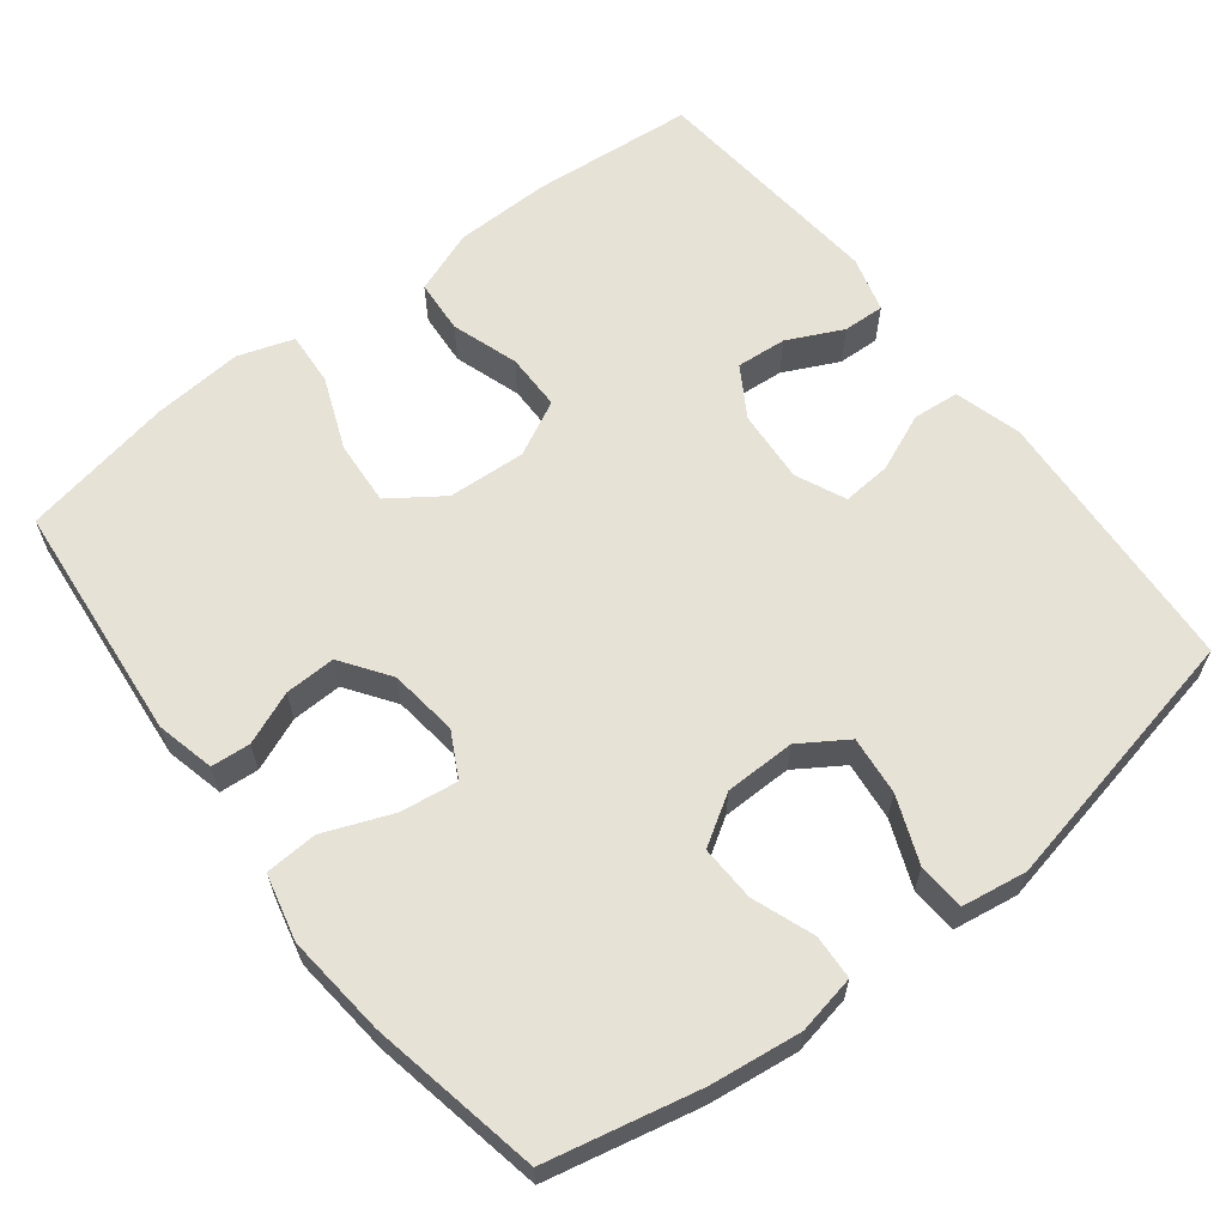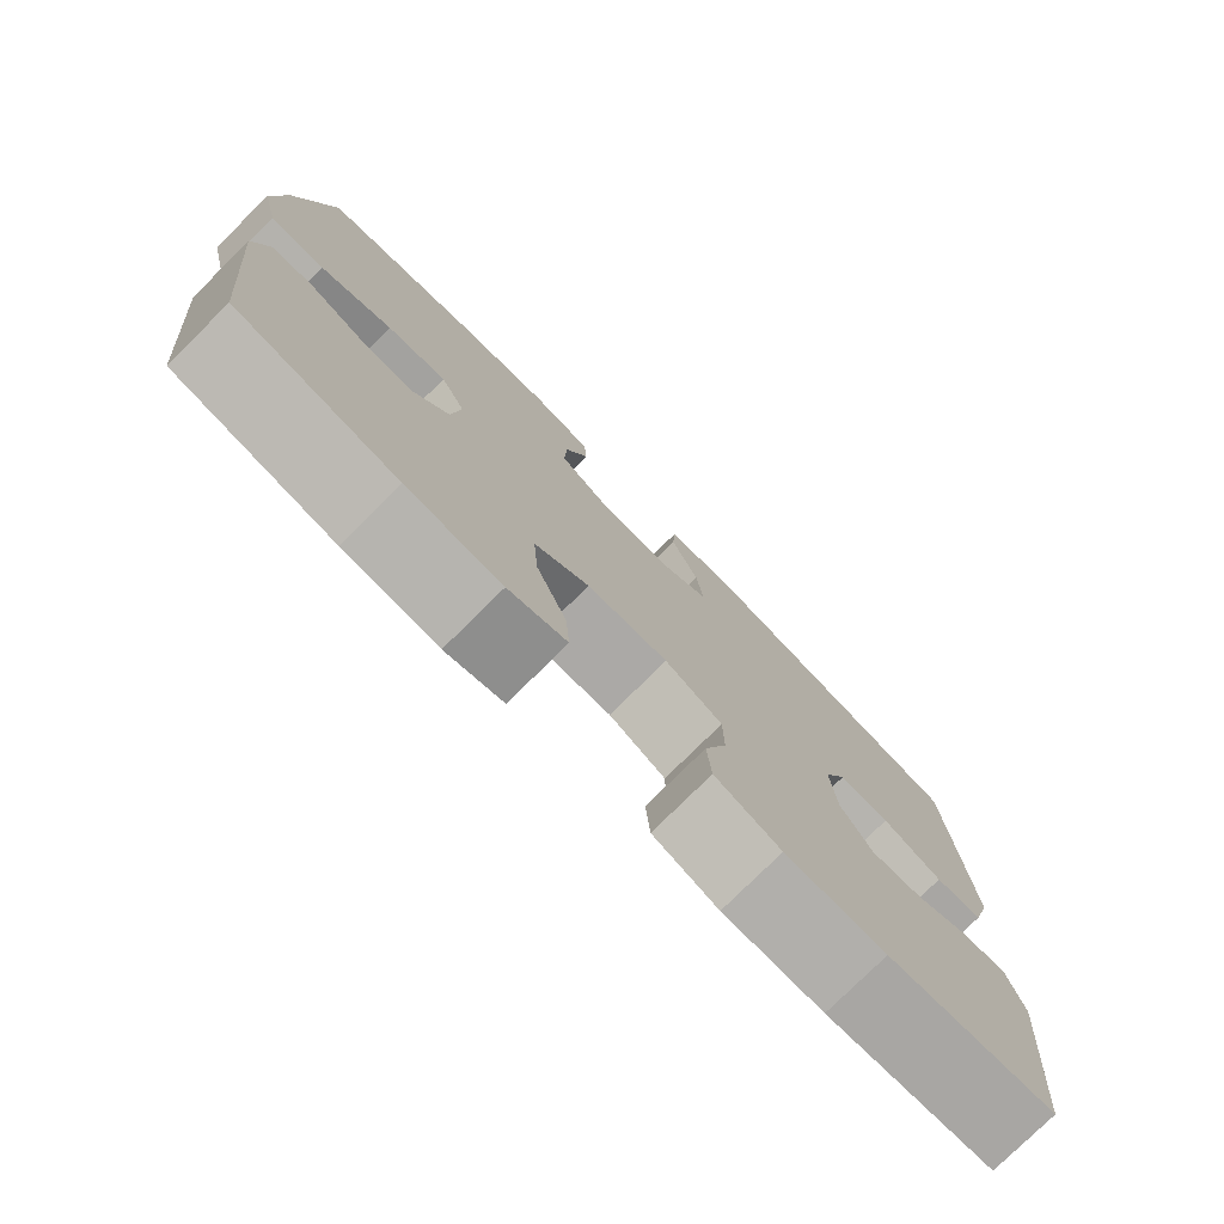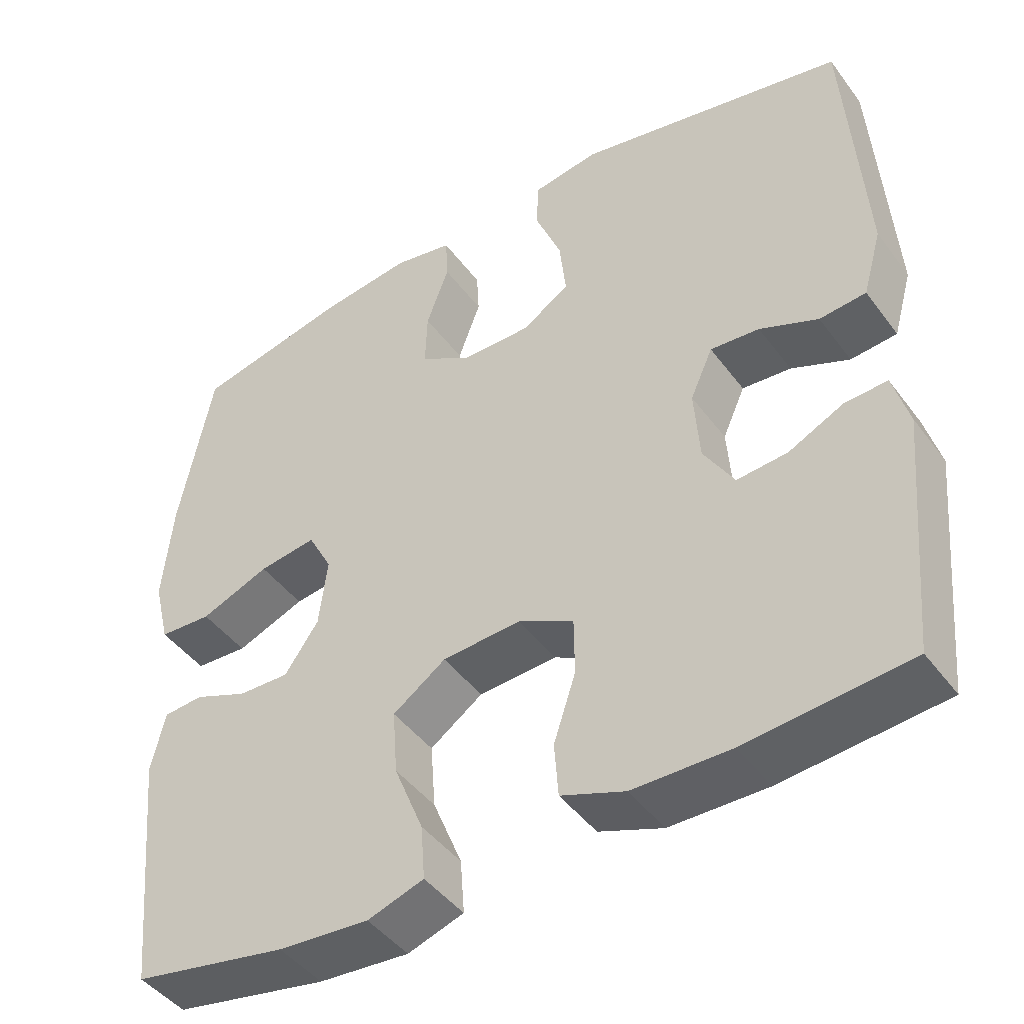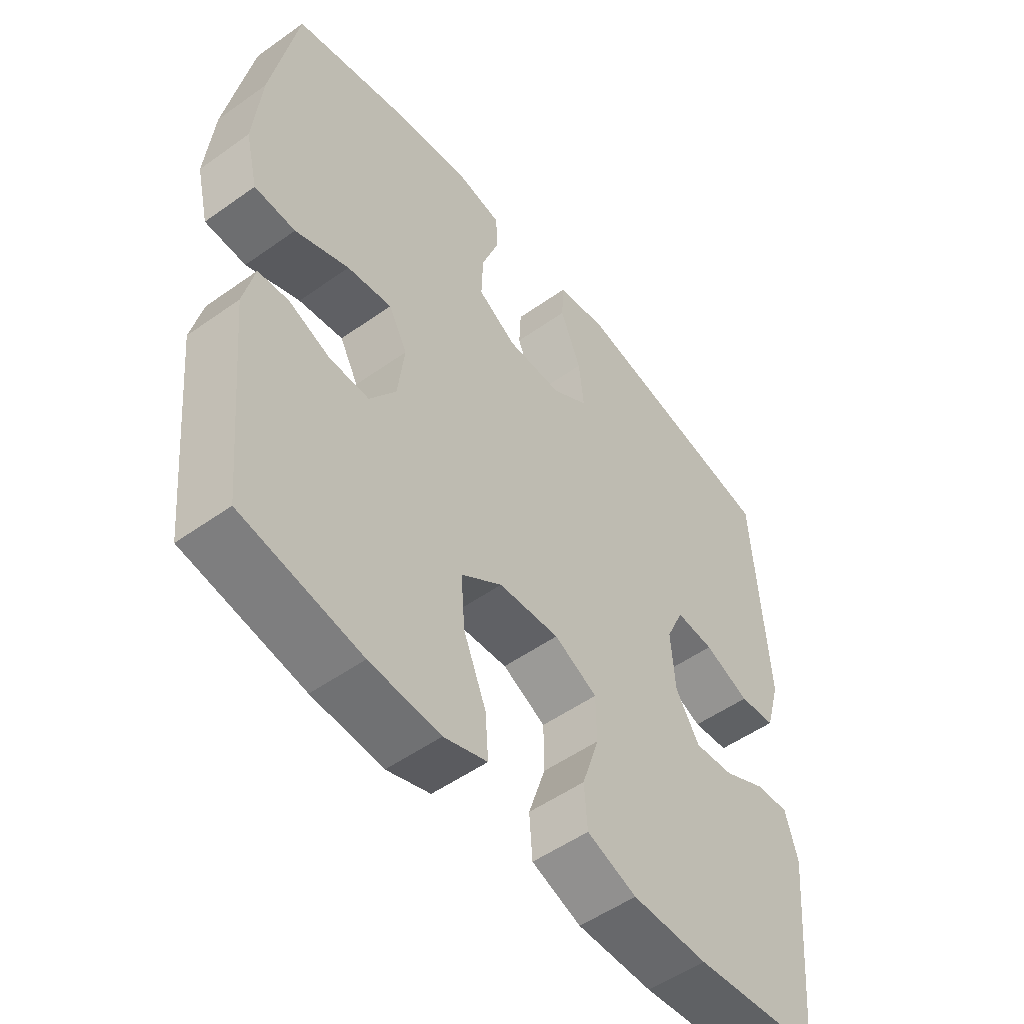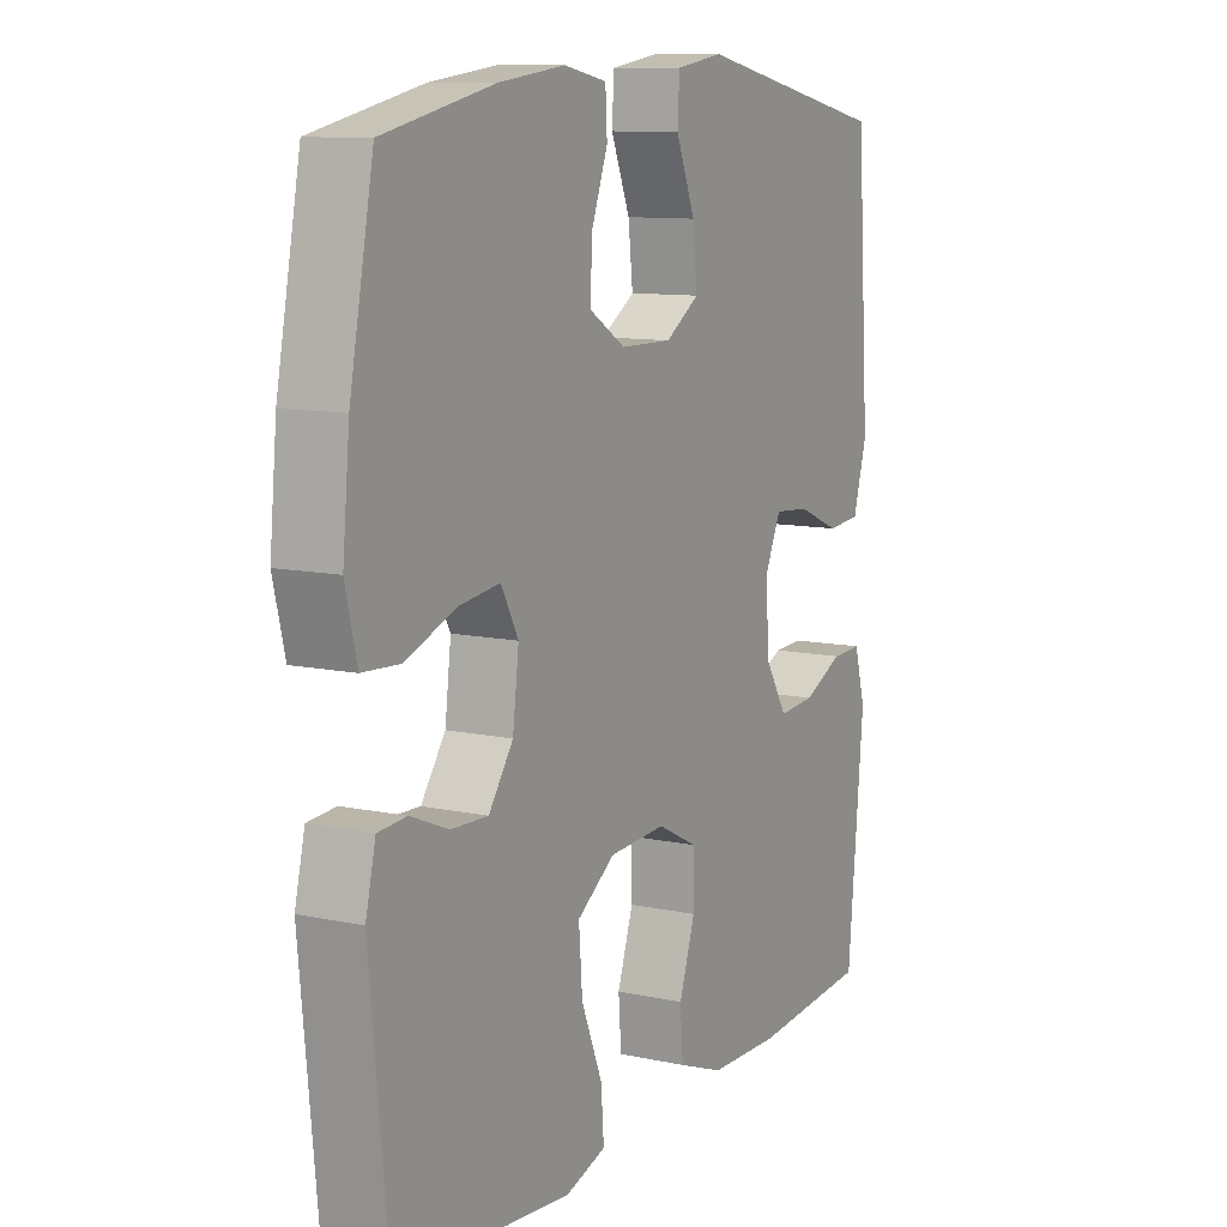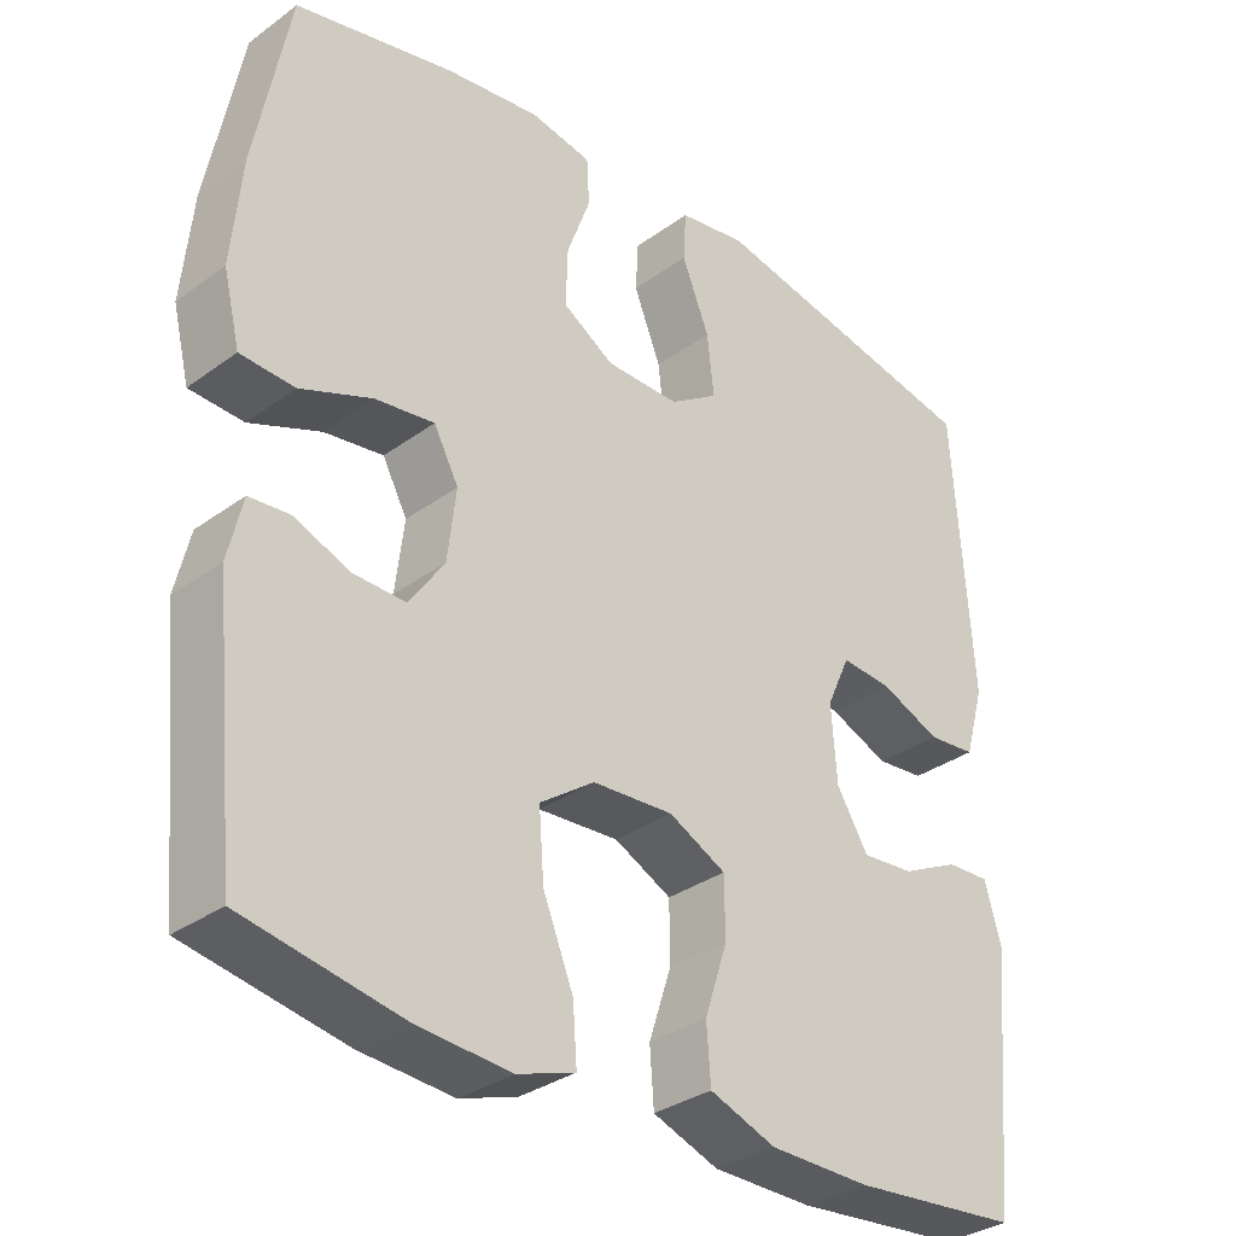
<metadata>
{"format":"obj","ext":"obj","renderer":"f3d","projection":"perspective","resolution":1024,"background":"white","views":[{"elev":62.9,"azim":-37.9,"up":"+Y"},{"elev":-77.8,"azim":-45.3,"up":"+Z"},{"elev":-44.8,"azim":34.1,"up":"+Z"},{"elev":-52.0,"azim":-52.4,"up":"+Z"},{"elev":10.3,"azim":-61.2,"up":"+Z"},{"elev":-32.5,"azim":-44.7,"up":"+Z"}]}
</metadata>
<code>
o path6442
v -0.5373 0.0375 0.2554
v -0.5504 0.0375 0.1189
v -0.5289 0.0375 0.03009
v -0.4591 0.0375 0.02637
v -0.3676 0.0375 0.06265
v -0.2913 0.0375 0.07327
v -0.2595 0.0375 0.01341
v -0.2707 0.0375 -0.07851
v -0.3157 0.0375 -0.1432
v -0.3833 0.0375 -0.1413
v -0.454 0.0375 -0.1127
v -0.5063 0.0375 -0.1171
v -0.5247 0.0375 -0.1958
v -0.4934 0.0375 -0.5179
v -0.2895 0.0375 -0.5562
v -0.1693 0.0375 -0.5655
v -0.09514 0.0375 -0.5409
v -0.1004 0.0375 -0.4688
v -0.1391 0.0375 -0.373
v -0.1454 0.0375 -0.2865
v -0.07539 0.0375 -0.2371
v 0.02857 0.0375 -0.2307
v 0.1022 0.0375 -0.2679
v 0.1029 0.0375 -0.3439
v 0.07359 0.0375 -0.4332
v 0.07888 0.0375 -0.5049
v 0.1635 0.0375 -0.5365
v 0.2927 0.0375 -0.538
v 0.5085 0.0375 -0.5179
v 0.538 0.0375 -0.1981
v 0.5172 0.0375 -0.1234
v 0.4615 0.0375 -0.1258
v 0.388 0.0375 -0.1614
v 0.3207 0.0375 -0.167
v 0.2801 0.0375 -0.1005
v 0.2731 0.0375 -0.002956
v 0.303 0.0375 0.06356
v 0.3681 0.0375 0.05836
v 0.4455 0.0375 0.0258
v 0.5071 0.0375 0.03156
v 0.5323 0.0375 0.1208
v 0.5085 0.0375 0.4838
v 0.1498 0.0375 0.5569
v 0.06261 0.0375 0.5429
v 0.05909 0.0375 0.4797
v 0.09425 0.0375 0.3917
v 0.1028 0.0375 0.3131
v 0.04027 0.0375 0.2721
v -0.05401 0.0375 0.2729
v -0.1199 0.0375 0.3138
v -0.1174 0.0375 0.3882
v -0.08723 0.0375 0.4704
v -0.09038 0.0375 0.5299
v -0.169 0.0375 0.5449
v -0.2903 0.0375 0.5291
v -0.4934 0.0375 0.4838
v -0.5373 -0.0375 0.2554
v -0.5504 -0.0375 0.1189
v -0.5289 -0.0375 0.03009
v -0.4591 -0.0375 0.02637
v -0.3676 -0.0375 0.06265
v -0.2913 -0.0375 0.07327
v -0.2595 -0.0375 0.01341
v -0.2707 -0.0375 -0.07851
v -0.3157 -0.0375 -0.1432
v -0.3833 -0.0375 -0.1413
v -0.454 -0.0375 -0.1127
v -0.5063 -0.0375 -0.1171
v -0.5247 -0.0375 -0.1958
v -0.4934 -0.0375 -0.5179
v -0.2895 -0.0375 -0.5562
v -0.1693 -0.0375 -0.5655
v -0.09514 -0.0375 -0.5409
v -0.1004 -0.0375 -0.4688
v -0.1391 -0.0375 -0.373
v -0.1454 -0.0375 -0.2865
v -0.07539 -0.0375 -0.2371
v 0.02857 -0.0375 -0.2307
v 0.1022 -0.0375 -0.2679
v 0.1029 -0.0375 -0.3439
v 0.07359 -0.0375 -0.4332
v 0.07888 -0.0375 -0.5049
v 0.1635 -0.0375 -0.5365
v 0.2927 -0.0375 -0.538
v 0.5085 -0.0375 -0.5179
v 0.538 -0.0375 -0.1981
v 0.5172 -0.0375 -0.1234
v 0.4615 -0.0375 -0.1258
v 0.388 -0.0375 -0.1614
v 0.3207 -0.0375 -0.167
v 0.2801 -0.0375 -0.1005
v 0.2731 -0.0375 -0.002956
v 0.303 -0.0375 0.06356
v 0.3681 -0.0375 0.05836
v 0.4455 -0.0375 0.0258
v 0.5071 -0.0375 0.03156
v 0.5323 -0.0375 0.1208
v 0.5085 -0.0375 0.4838
v 0.1498 -0.0375 0.5569
v 0.06261 -0.0375 0.5429
v 0.05909 -0.0375 0.4797
v 0.09425 -0.0375 0.3917
v 0.1028 -0.0375 0.3131
v 0.04027 -0.0375 0.2721
v -0.05401 -0.0375 0.2729
v -0.1199 -0.0375 0.3138
v -0.1174 -0.0375 0.3882
v -0.08723 -0.0375 0.4704
v -0.09038 -0.0375 0.5299
v -0.169 -0.0375 0.5449
v -0.2903 -0.0375 0.5291
v -0.4934 -0.0375 0.4838
v -0.2895 0.0375 -0.5562
v -0.1693 0.0375 -0.5655
v -0.09514 0.0375 -0.5409
v -0.09514 0.0375 -0.5409
v -0.1004 0.0375 -0.4688
v 0.1635 0.0375 -0.5365
v 0.2927 0.0375 -0.538
v 0.07888 0.0375 -0.5049
v 0.07888 0.0375 -0.5049
v -0.4934 0.0375 -0.5179
v -0.4934 0.0375 -0.5179
v 0.5085 0.0375 -0.5179
v 0.5085 0.0375 -0.5179
v 0.07359 0.0375 -0.4332
v -0.1391 0.0375 -0.373
v 0.1029 0.0375 -0.3439
v -0.1454 0.0375 -0.2865
v 0.1022 0.0375 -0.2679
v 0.1022 0.0375 -0.2679
v 0.538 0.0375 -0.1981
v -0.5247 0.0375 -0.1958
v -0.07539 0.0375 -0.2371
v 0.02857 0.0375 -0.2307
v 0.388 0.0375 -0.1614
v 0.3207 0.0375 -0.167
v 0.3207 0.0375 -0.167
v 0.5172 0.0375 -0.1234
v 0.5172 0.0375 -0.1234
v -0.5063 0.0375 -0.1171
v -0.5063 0.0375 -0.1171
v -0.3157 0.0375 -0.1432
v -0.3833 0.0375 -0.1413
v 0.2801 0.0375 -0.1005
v 0.4615 0.0375 -0.1258
v -0.2707 0.0375 -0.07851
v -0.454 0.0375 -0.1127
v 0.2731 0.0375 -0.002956
v -0.2595 0.0375 0.01341
v 0.303 0.0375 0.06356
v 0.303 0.0375 0.06356
v -0.2913 0.0375 0.07327
v -0.2913 0.0375 0.07327
v 0.3681 0.0375 0.05836
v 0.4455 0.0375 0.0258
v 0.5071 0.0375 0.03156
v 0.5071 0.0375 0.03156
v -0.5289 0.0375 0.03009
v -0.5289 0.0375 0.03009
v -0.4591 0.0375 0.02637
v -0.3676 0.0375 0.06265
v -0.5504 0.0375 0.1189
v 0.5323 0.0375 0.1208
v -0.5373 0.0375 0.2554
v 0.04027 0.0375 0.2721
v -0.05401 0.0375 0.2729
v 0.1028 0.0375 0.3131
v 0.1028 0.0375 0.3131
v -0.1199 0.0375 0.3138
v 0.09425 0.0375 0.3917
v -0.1174 0.0375 0.3882
v -0.08723 0.0375 0.4704
v 0.05909 0.0375 0.4797
v -0.4934 0.0375 0.4838
v -0.4934 0.0375 0.4838
v 0.5085 0.0375 0.4838
v 0.5085 0.0375 0.4838
v -0.09038 0.0375 0.5299
v -0.09038 0.0375 0.5299
v 0.06261 0.0375 0.5429
v 0.06261 0.0375 0.5429
v -0.2903 0.0375 0.5291
v -0.169 0.0375 0.5449
v 0.1498 0.0375 0.5569
v -0.2895 -0.0375 -0.5562
v -0.1693 -0.0375 -0.5655
v -0.09514 -0.0375 -0.5409
v -0.09514 -0.0375 -0.5409
v -0.1004 -0.0375 -0.4688
v 0.1635 -0.0375 -0.5365
v 0.2927 -0.0375 -0.538
v 0.07888 -0.0375 -0.5049
v 0.07888 -0.0375 -0.5049
v -0.4934 -0.0375 -0.5179
v -0.4934 -0.0375 -0.5179
v 0.5085 -0.0375 -0.5179
v 0.5085 -0.0375 -0.5179
v 0.07359 -0.0375 -0.4332
v -0.1391 -0.0375 -0.373
v 0.1029 -0.0375 -0.3439
v -0.1454 -0.0375 -0.2865
v 0.1022 -0.0375 -0.2679
v 0.1022 -0.0375 -0.2679
v 0.538 -0.0375 -0.1981
v -0.5247 -0.0375 -0.1958
v -0.07539 -0.0375 -0.2371
v 0.02857 -0.0375 -0.2307
v 0.388 -0.0375 -0.1614
v 0.3207 -0.0375 -0.167
v 0.3207 -0.0375 -0.167
v 0.5172 -0.0375 -0.1234
v 0.5172 -0.0375 -0.1234
v -0.5063 -0.0375 -0.1171
v -0.5063 -0.0375 -0.1171
v -0.3157 -0.0375 -0.1432
v -0.3833 -0.0375 -0.1413
v 0.2801 -0.0375 -0.1005
v 0.4615 -0.0375 -0.1258
v -0.2707 -0.0375 -0.07851
v -0.454 -0.0375 -0.1127
v 0.2731 -0.0375 -0.002956
v -0.2595 -0.0375 0.01341
v 0.303 -0.0375 0.06356
v 0.303 -0.0375 0.06356
v -0.2913 -0.0375 0.07327
v -0.2913 -0.0375 0.07327
v 0.3681 -0.0375 0.05836
v 0.4455 -0.0375 0.0258
v 0.5071 -0.0375 0.03156
v 0.5071 -0.0375 0.03156
v -0.5289 -0.0375 0.03009
v -0.5289 -0.0375 0.03009
v -0.4591 -0.0375 0.02637
v -0.3676 -0.0375 0.06265
v -0.5504 -0.0375 0.1189
v 0.5323 -0.0375 0.1208
v -0.5373 -0.0375 0.2554
v 0.04027 -0.0375 0.2721
v -0.05401 -0.0375 0.2729
v 0.1028 -0.0375 0.3131
v 0.1028 -0.0375 0.3131
v -0.1199 -0.0375 0.3138
v 0.09425 -0.0375 0.3917
v -0.1174 -0.0375 0.3882
v -0.08723 -0.0375 0.4704
v 0.05909 -0.0375 0.4797
v -0.4934 -0.0375 0.4838
v -0.4934 -0.0375 0.4838
v 0.5085 -0.0375 0.4838
v 0.5085 -0.0375 0.4838
v -0.09038 -0.0375 0.5299
v -0.09038 -0.0375 0.5299
v 0.06261 -0.0375 0.5429
v 0.06261 -0.0375 0.5429
v -0.2903 -0.0375 0.5291
v -0.169 -0.0375 0.5449
v 0.1498 -0.0375 0.5569
f 237 250 228
f 258 244 250
f 195 217 206
f 219 205 212
f 200 186 187
f 235 236 234
f 205 209 197
f 209 210 192
f 238 243 256
f 247 258 254
f 256 245 257
f 244 241 250
f 224 239 222
f 252 257 246
f 218 222 208
f 226 238 235
f 239 223 208
f 186 200 216
f 210 203 201
f 246 257 245
f 230 237 229
f 239 240 223
f 217 221 206
f 216 217 186
f 192 201 191
f 243 226 240
f 191 201 199
f 209 205 219
f 226 243 238
f 207 223 220
f 208 223 207
f 192 210 201
f 202 220 216
f 238 256 248
f 186 217 195
f 202 216 200
f 206 221 214
f 190 187 188
f 232 234 236
f 229 237 228
f 210 218 203
f 200 187 190
f 250 241 224
f 191 199 193
f 203 218 208
f 244 258 247
f 241 239 224
f 228 250 224
f 197 209 192
f 245 256 243
f 223 240 226
f 207 220 202
f 236 235 238
f 222 239 208
f 15 16 72 71
f 16 116 189 72
f 17 18 74 73
f 27 28 84 83
f 121 27 83 194
f 123 15 71 196
f 28 125 198 84
f 25 26 82 81
f 18 19 75 74
f 24 25 81 80
f 19 20 76 75
f 131 24 80 204
f 29 30 86 85
f 13 14 70 69
f 20 21 77 76
f 22 23 79 78
f 21 22 78 77
f 33 138 211 89
f 30 140 213 86
f 142 13 69 215
f 9 10 66 65
f 34 35 91 90
f 32 33 89 88
f 31 32 88 87
f 8 9 65 64
f 11 12 68 67
f 10 11 67 66
f 35 36 92 91
f 7 8 64 63
f 36 152 225 92
f 154 7 63 227
f 38 39 95 94
f 39 158 231 95
f 160 4 60 233
f 4 5 61 60
f 2 3 59 58
f 40 41 97 96
f 37 38 94 93
f 5 6 62 61
f 1 2 58 57
f 48 49 105 104
f 169 48 104 242
f 49 50 106 105
f 46 47 103 102
f 50 51 107 106
f 51 52 108 107
f 45 46 102 101
f 176 1 57 249
f 41 178 251 97
f 52 180 253 108
f 182 45 101 255
f 55 56 112 111
f 54 55 111 110
f 53 54 110 109
f 43 44 100 99
f 42 43 99 98
f 164 155 177
f 185 177 171
f 122 133 144
f 146 139 132
f 127 114 113
f 162 161 163
f 132 124 136
f 136 119 137
f 165 183 170
f 174 181 185
f 183 184 172
f 171 177 168
f 151 149 166
f 179 173 184
f 145 135 149
f 153 162 165
f 166 135 150
f 113 143 127
f 137 128 130
f 173 172 184
f 157 156 164
f 166 150 167
f 144 133 148
f 143 113 144
f 119 118 128
f 170 167 153
f 118 126 128
f 136 146 132
f 153 165 170
f 134 147 150
f 135 134 150
f 119 128 137
f 129 143 147
f 165 175 183
f 113 122 144
f 129 127 143
f 133 141 148
f 117 115 114
f 159 163 161
f 156 155 164
f 137 130 145
f 127 117 114
f 177 151 168
f 118 120 126
f 130 135 145
f 171 174 185
f 168 151 166
f 155 151 177
f 124 119 136
f 172 170 183
f 150 153 167
f 134 129 147
f 163 165 162
f 149 135 166

</code>
